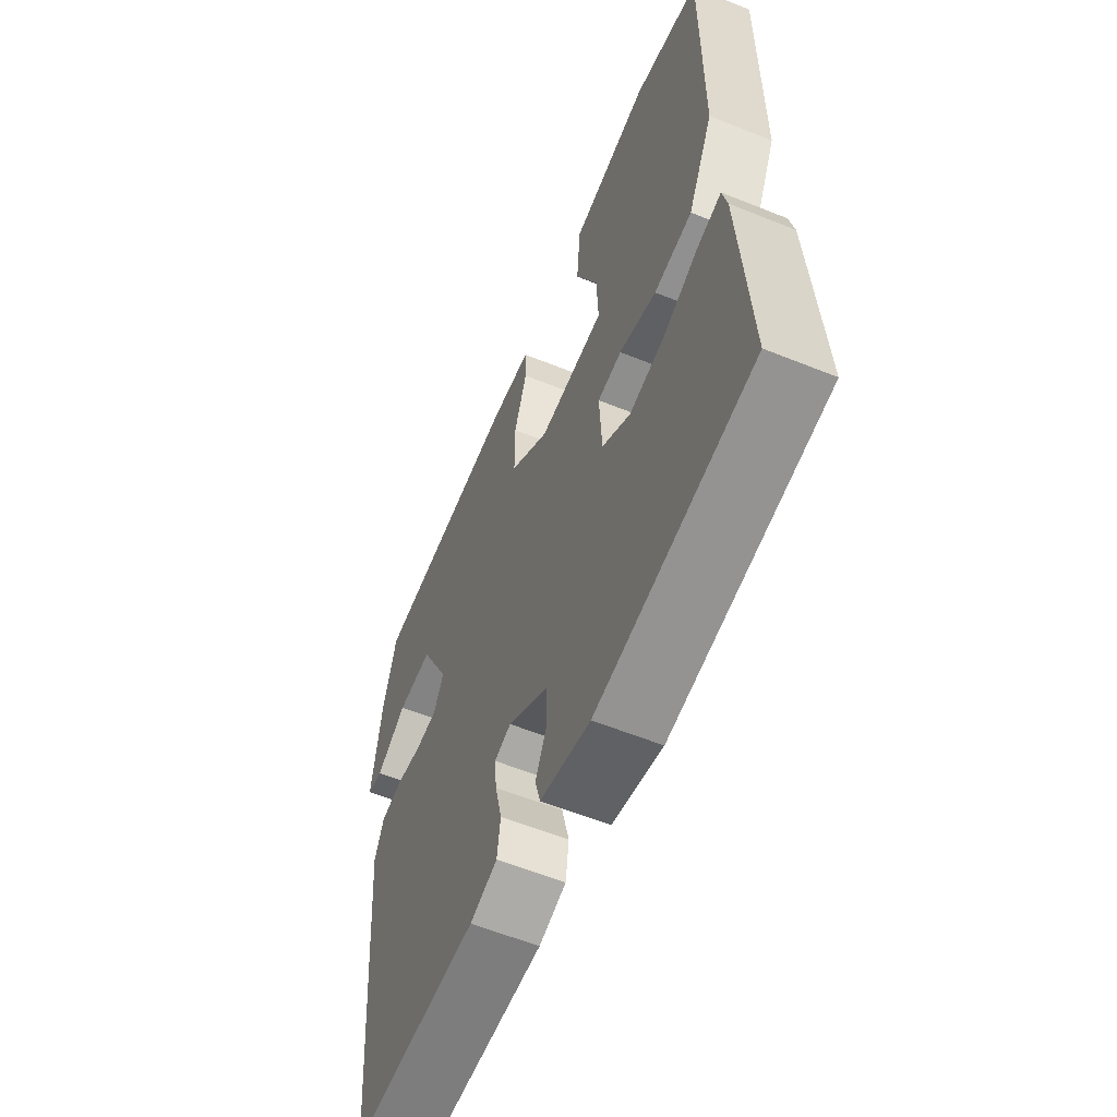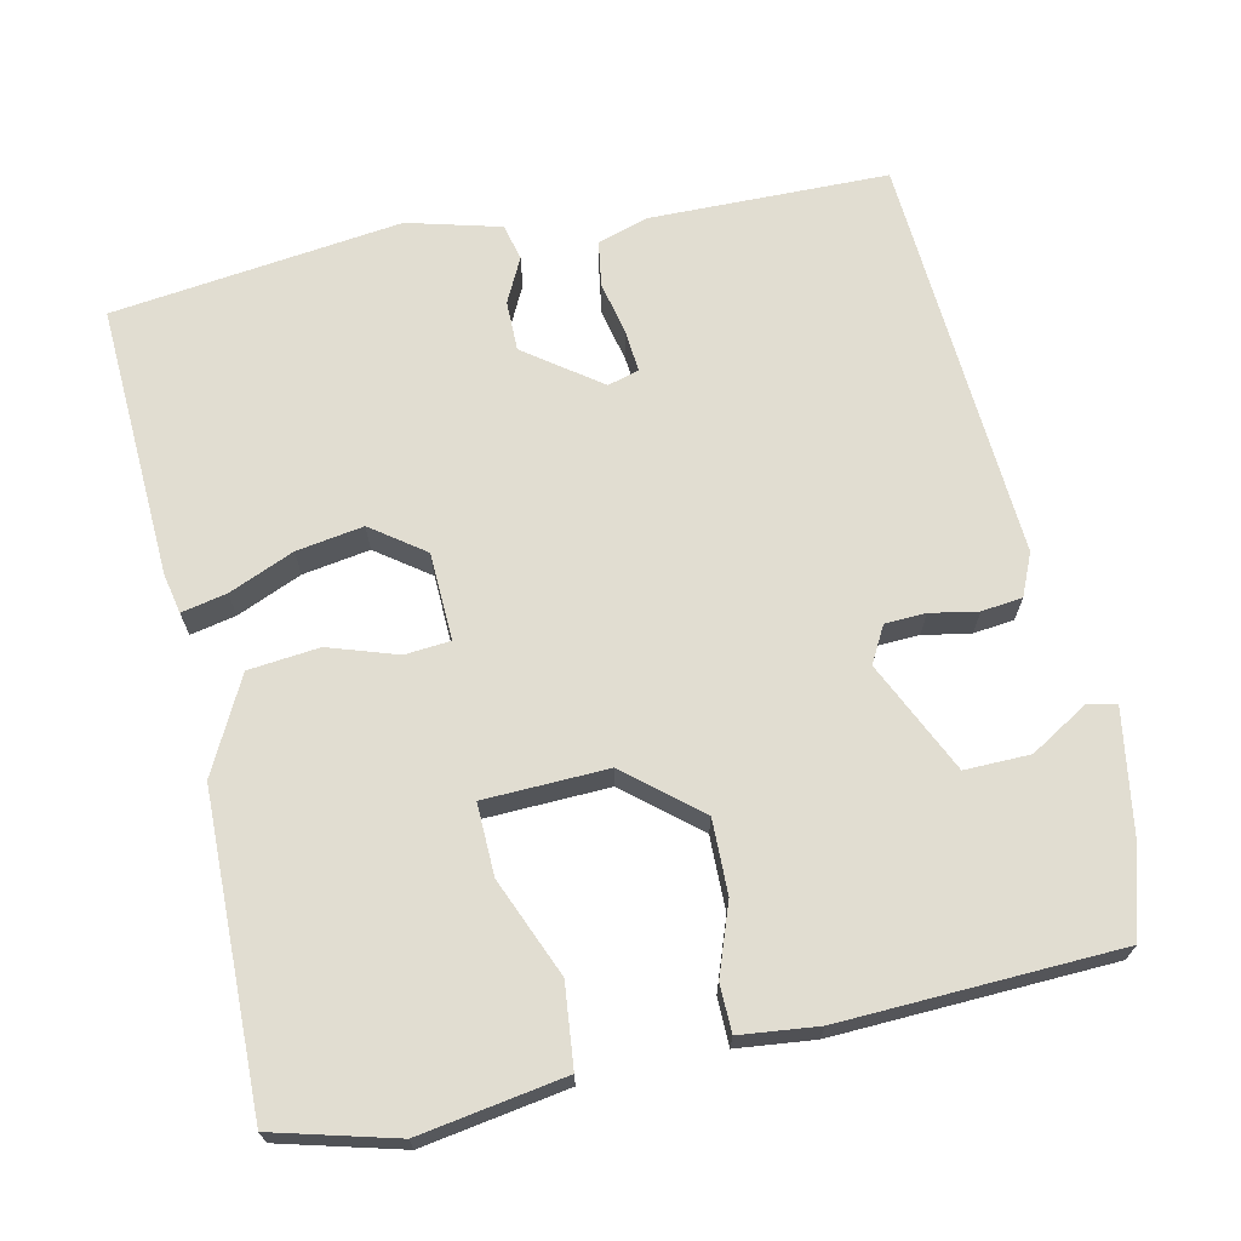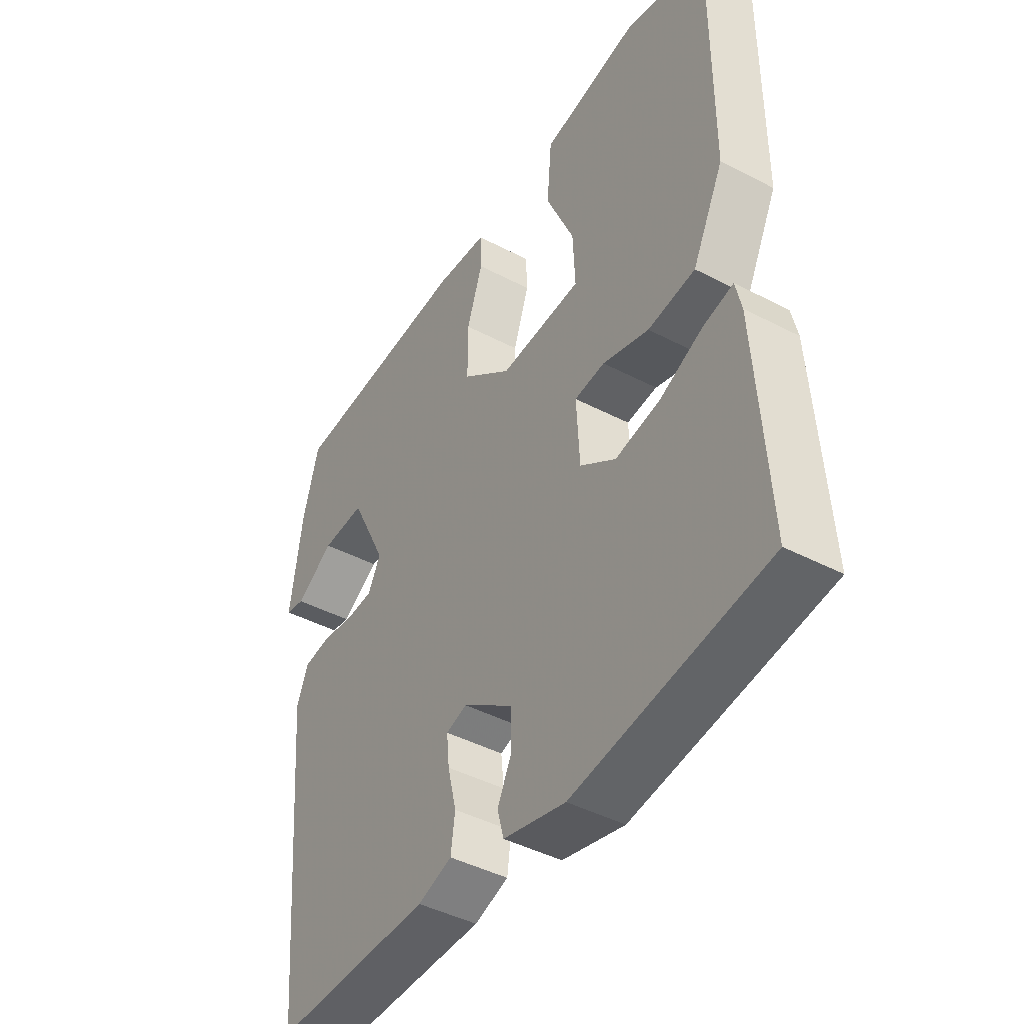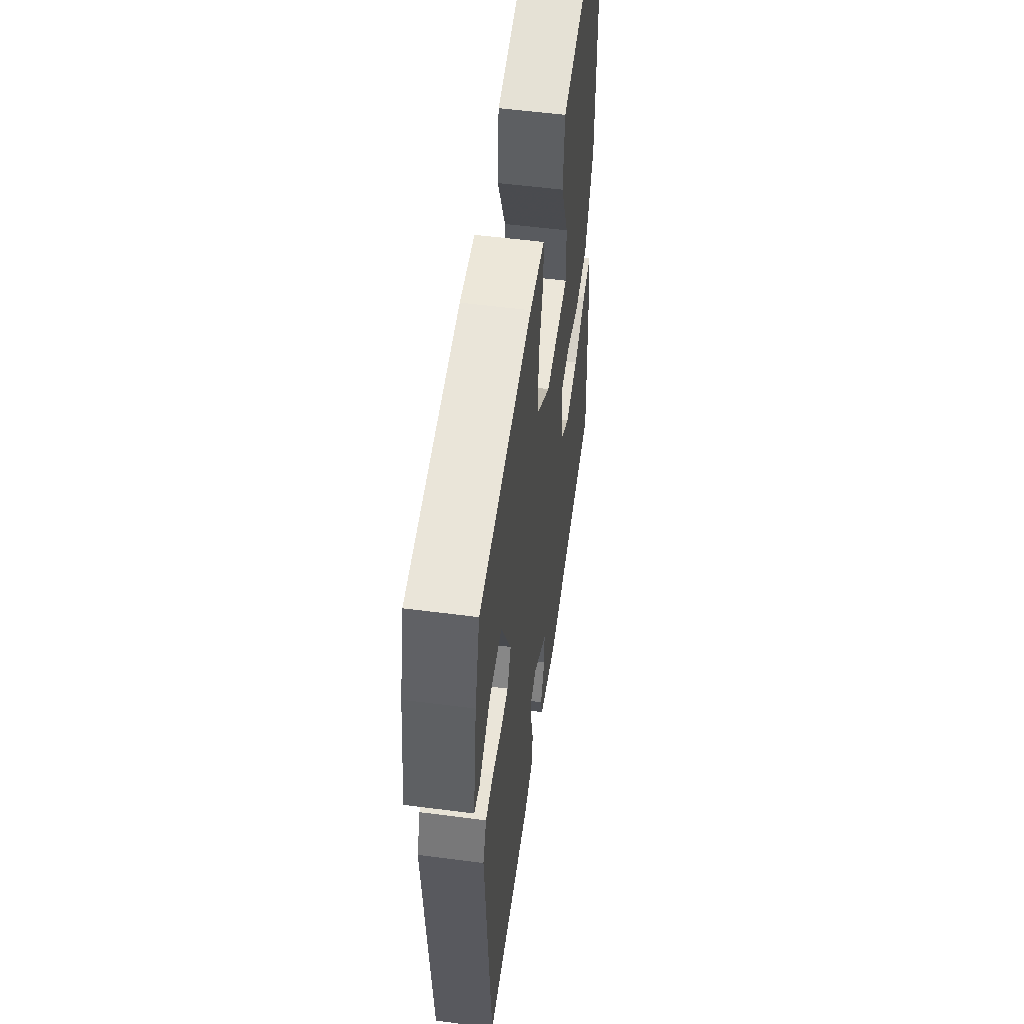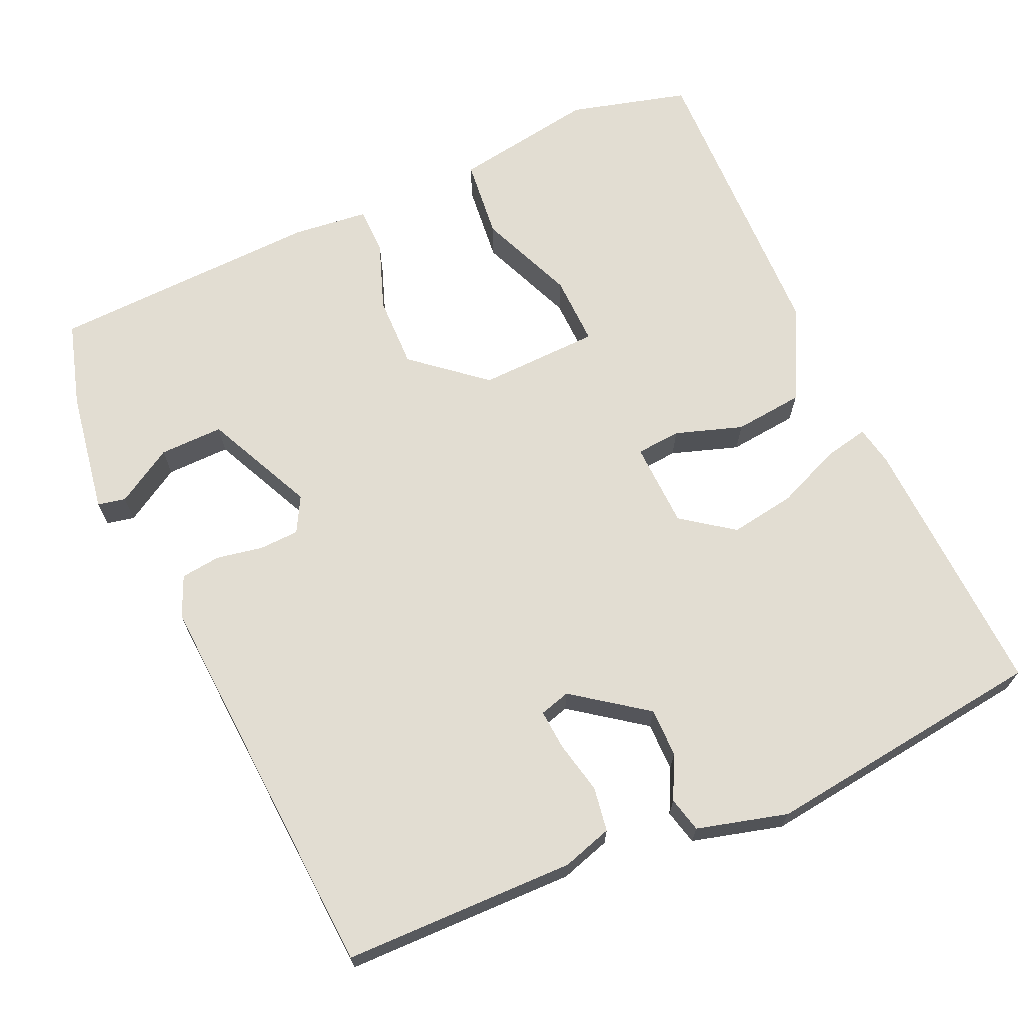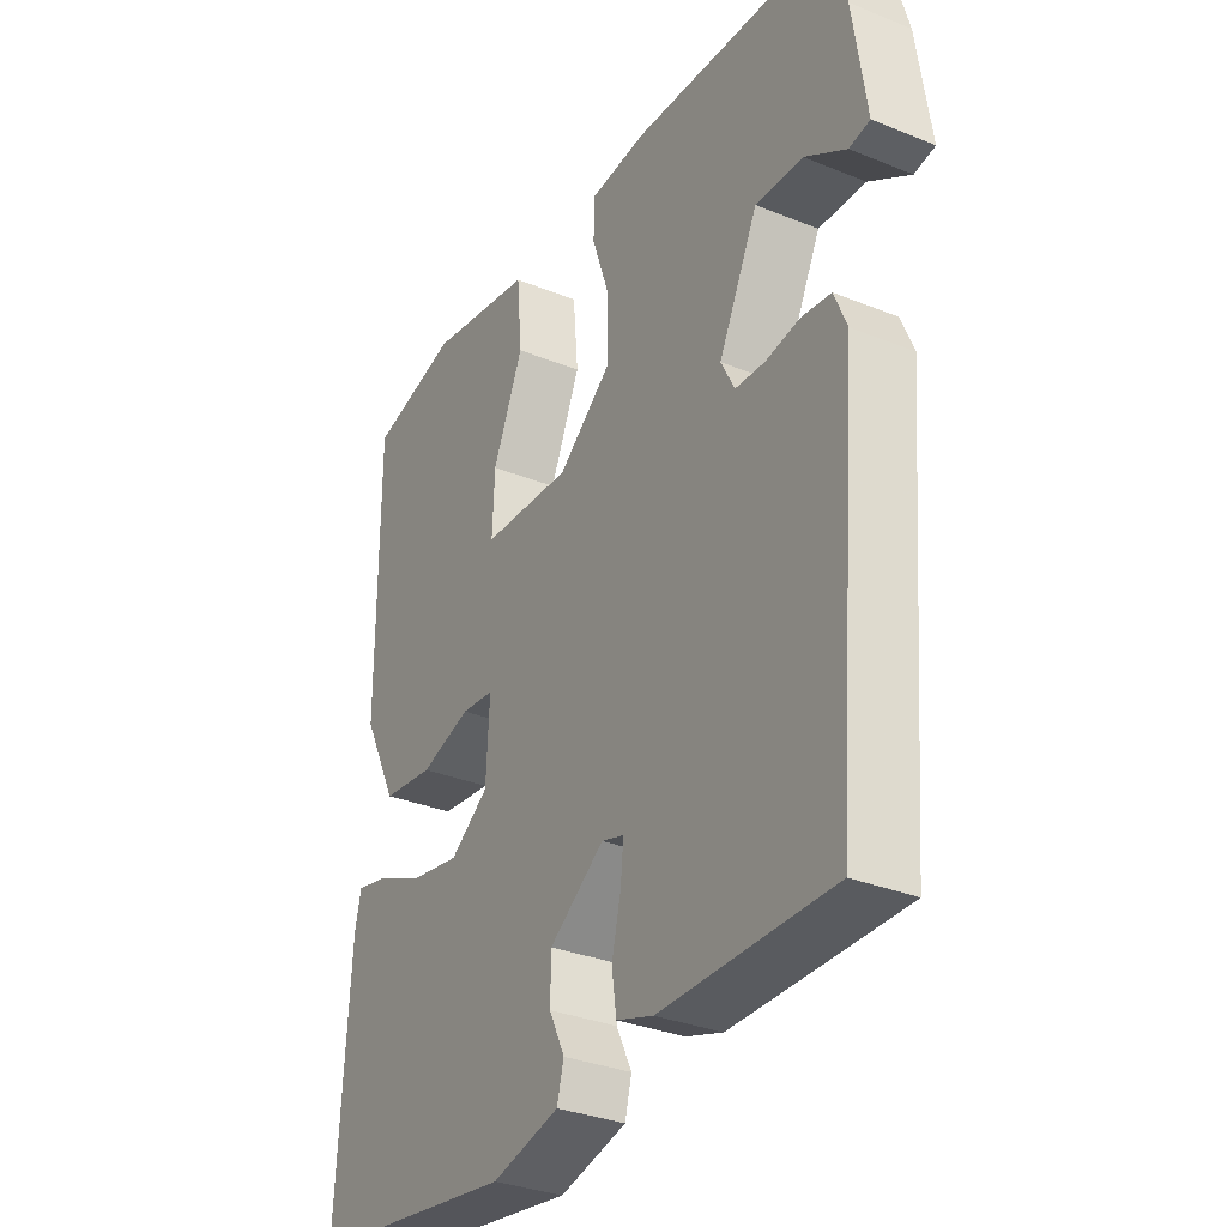
<metadata>
{"format":"obj","ext":"obj","renderer":"f3d","projection":"perspective","resolution":1024,"background":"white","views":[{"elev":-59.0,"azim":-112.6,"up":"+Z"},{"elev":68.9,"azim":-11.3,"up":"+Y"},{"elev":-43.8,"azim":-121.6,"up":"+Z"},{"elev":54.2,"azim":97.9,"up":"+Z"},{"elev":68.2,"azim":156.9,"up":"+Y"},{"elev":-32.2,"azim":60.4,"up":"+Z"}]}
</metadata>
<code>
v -0.506 0.07 -0.479
v -0.484 0.07 -0.136
v -0.473 0.07 -0.086
v -0.416 0.07 -0.099
v -0.335 0.07 -0.135
v -0.251 0.07 -0.15
v -0.184 0.07 -0.103
v -0.178 0.07 0.007
v -0.235 0.07 0.013
v -0.322 0.07 -0.014
v -0.411 0.07 -0.003
v -0.47 0.07 0.116
v -0.471 0.07 0.507
v -0.318 0.07 0.545
v -0.136 0.07 0.512
v -0.127 0.07 0.409
v -0.18 0.07 0.287
v -0.184 0.07 0.197
v -0.029 0.07 0.189
v 0.064 0.07 0.264
v 0.064 0.07 0.357
v 0.034 0.07 0.445
v 0.036 0.07 0.505
v 0.134 0.07 0.514
v 0.482 0.07 0.494
v 0.512 0.07 0.385
v 0.535 0.07 0.226
v 0.499 0.07 0.219
v 0.427 0.07 0.264
v 0.345 0.07 0.267
v 0.277 0.07 0.128
v 0.301 0.07 0.082
v 0.352 0.07 0.079
v 0.412 0.07 0.089
v 0.463 0.07 0.082
v 0.485 0.07 0.029
v 0.443 0.07 -0.481
v 0.145 0.07 -0.48
v 0.081 0.07 -0.459
v 0.073 0.07 -0.402
v 0.089 0.07 -0.335
v 0.094 0.07 -0.283
v 0.055 0.07 -0.271
v -0.04 0.07 -0.338
v -0.041 0.07 -0.401
v -0.014 0.07 -0.457
v -0.026 0.07 -0.502
v -0.143 0.07 -0.531
v -0.506 0 -0.479
v -0.484 0 -0.136
v -0.473 0 -0.086
v -0.416 0 -0.099
v -0.335 0 -0.135
v -0.251 0 -0.15
v -0.184 0 -0.103
v -0.178 0 0.007
v -0.235 0 0.013
v -0.322 0 -0.014
v -0.411 0 -0.003
v -0.47 0 0.116
v -0.471 0 0.507
v -0.318 0 0.545
v -0.136 0 0.512
v -0.127 0 0.409
v -0.18 0 0.287
v -0.184 0 0.197
v -0.029 0 0.189
v 0.064 0 0.264
v 0.064 0 0.357
v 0.034 0 0.445
v 0.036 0 0.505
v 0.134 0 0.514
v 0.482 0 0.494
v 0.512 0 0.385
v 0.535 0 0.226
v 0.499 0 0.219
v 0.427 0 0.264
v 0.345 0 0.267
v 0.277 0 0.128
v 0.301 0 0.082
v 0.352 0 0.079
v 0.412 0 0.089
v 0.463 0 0.082
v 0.485 0 0.029
v 0.443 0 -0.481
v 0.145 0 -0.48
v 0.081 0 -0.459
v 0.073 0 -0.402
v 0.089 0 -0.335
v 0.094 0 -0.283
v 0.055 0 -0.271
v -0.04 0 -0.338
v -0.041 0 -0.401
v -0.014 0 -0.457
v -0.026 0 -0.502
v -0.143 0 -0.531
f 45 46 47 48
f 44 45 48 1
f 43 44 1 2
f 38 39 40 41
f 38 41 42
f 37 38 42
f 36 37 42
f 33 34 35 36
f 32 33 36 42
f 31 32 42 43
f 26 27 28 29
f 26 29 30
f 25 26 30
f 24 25 30
f 21 22 23 24
f 20 21 24 30
f 19 20 30 31
f 14 15 16 17
f 14 17 18
f 13 14 18
f 12 13 18
f 9 10 11 12
f 8 9 12 18
f 2 3 4 5
f 2 5 6
f 43 2 6
f 31 43 6 7
f 8 18 19 31
f 7 8 31
f 96 95 94 93
f 49 96 93 92
f 50 49 92 91
f 89 88 87 86
f 90 89 86
f 90 86 85
f 90 85 84
f 84 83 82 81
f 90 84 81 80
f 91 90 80 79
f 77 76 75 74
f 78 77 74
f 78 74 73
f 78 73 72
f 72 71 70 69
f 78 72 69 68
f 79 78 68 67
f 65 64 63 62
f 66 65 62
f 66 62 61
f 66 61 60
f 60 59 58 57
f 66 60 57 56
f 53 52 51 50
f 54 53 50
f 54 50 91
f 55 54 91 79
f 79 67 66 56
f 79 56 55
f 1 49 50 2
f 2 50 51 3
f 3 51 52 4
f 4 52 53 5
f 5 53 54 6
f 6 54 55 7
f 7 55 56 8
f 8 56 57 9
f 9 57 58 10
f 10 58 59 11
f 11 59 60 12
f 12 60 61 13
f 13 61 62 14
f 14 62 63 15
f 15 63 64 16
f 16 64 65 17
f 17 65 66 18
f 18 66 67 19
f 19 67 68 20
f 20 68 69 21
f 21 69 70 22
f 22 70 71 23
f 23 71 72 24
f 24 72 73 25
f 25 73 74 26
f 26 74 75 27
f 27 75 76 28
f 28 76 77 29
f 29 77 78 30
f 30 78 79 31
f 31 79 80 32
f 32 80 81 33
f 33 81 82 34
f 34 82 83 35
f 35 83 84 36
f 36 84 85 37
f 37 85 86 38
f 38 86 87 39
f 39 87 88 40
f 40 88 89 41
f 41 89 90 42
f 42 90 91 43
f 43 91 92 44
f 44 92 93 45
f 45 93 94 46
f 46 94 95 47
f 47 95 96 48
f 48 96 49 1

</code>
